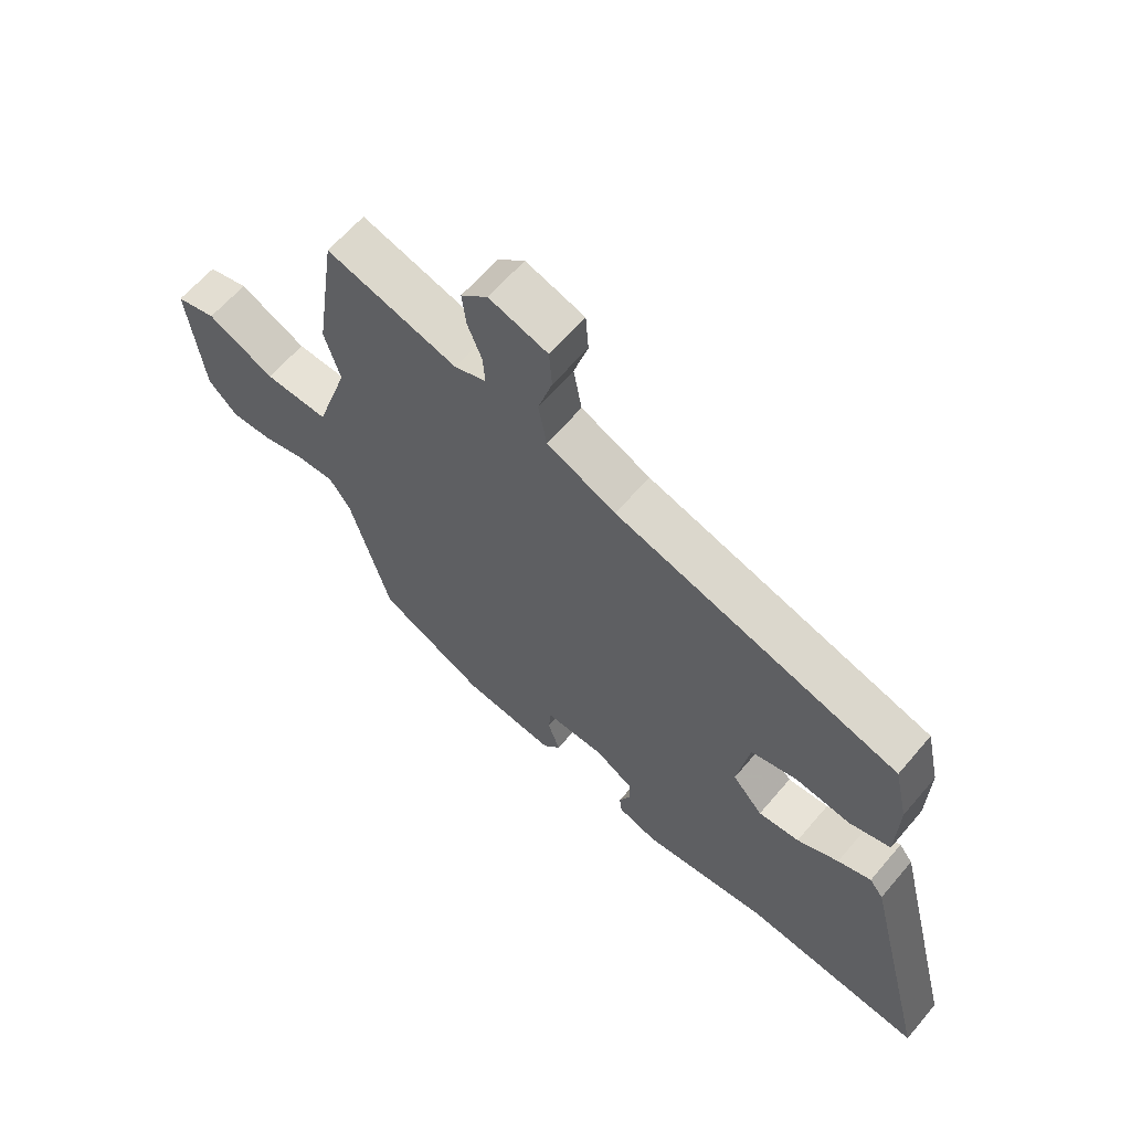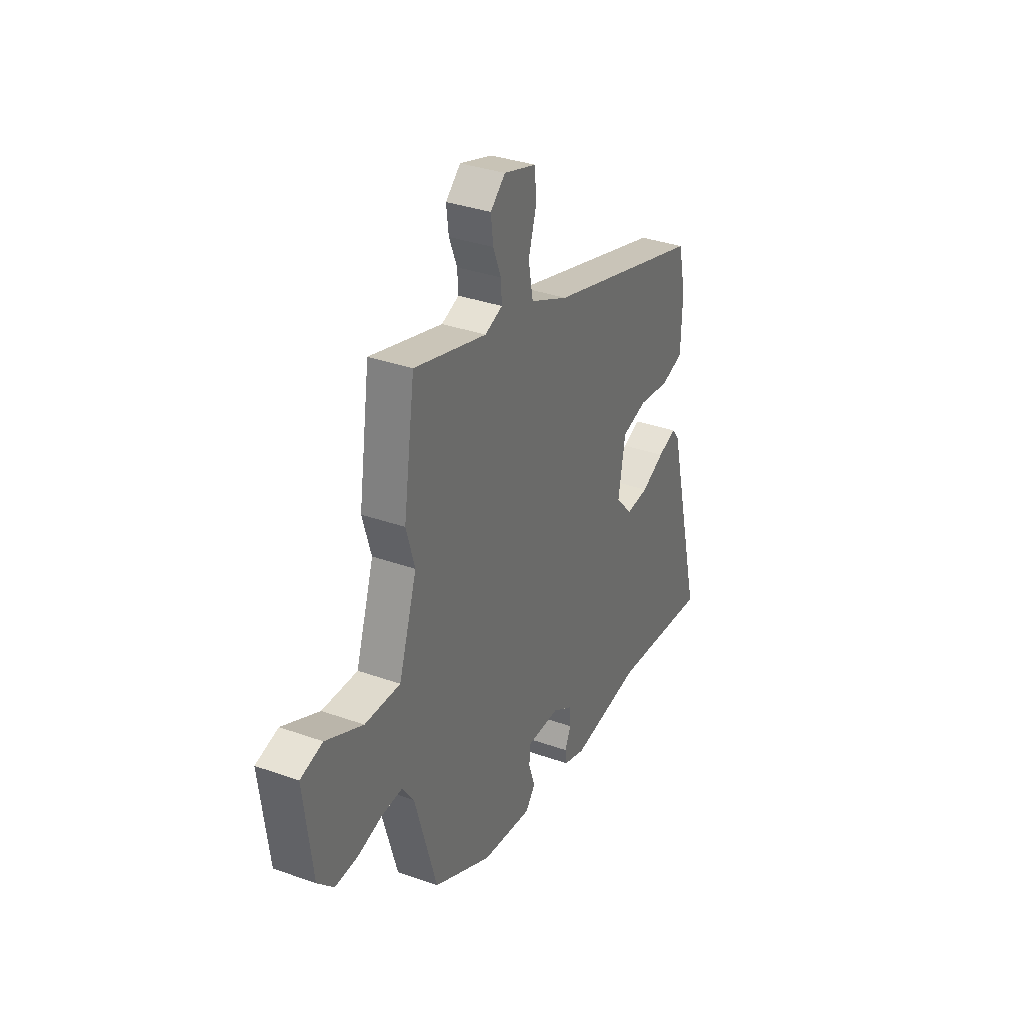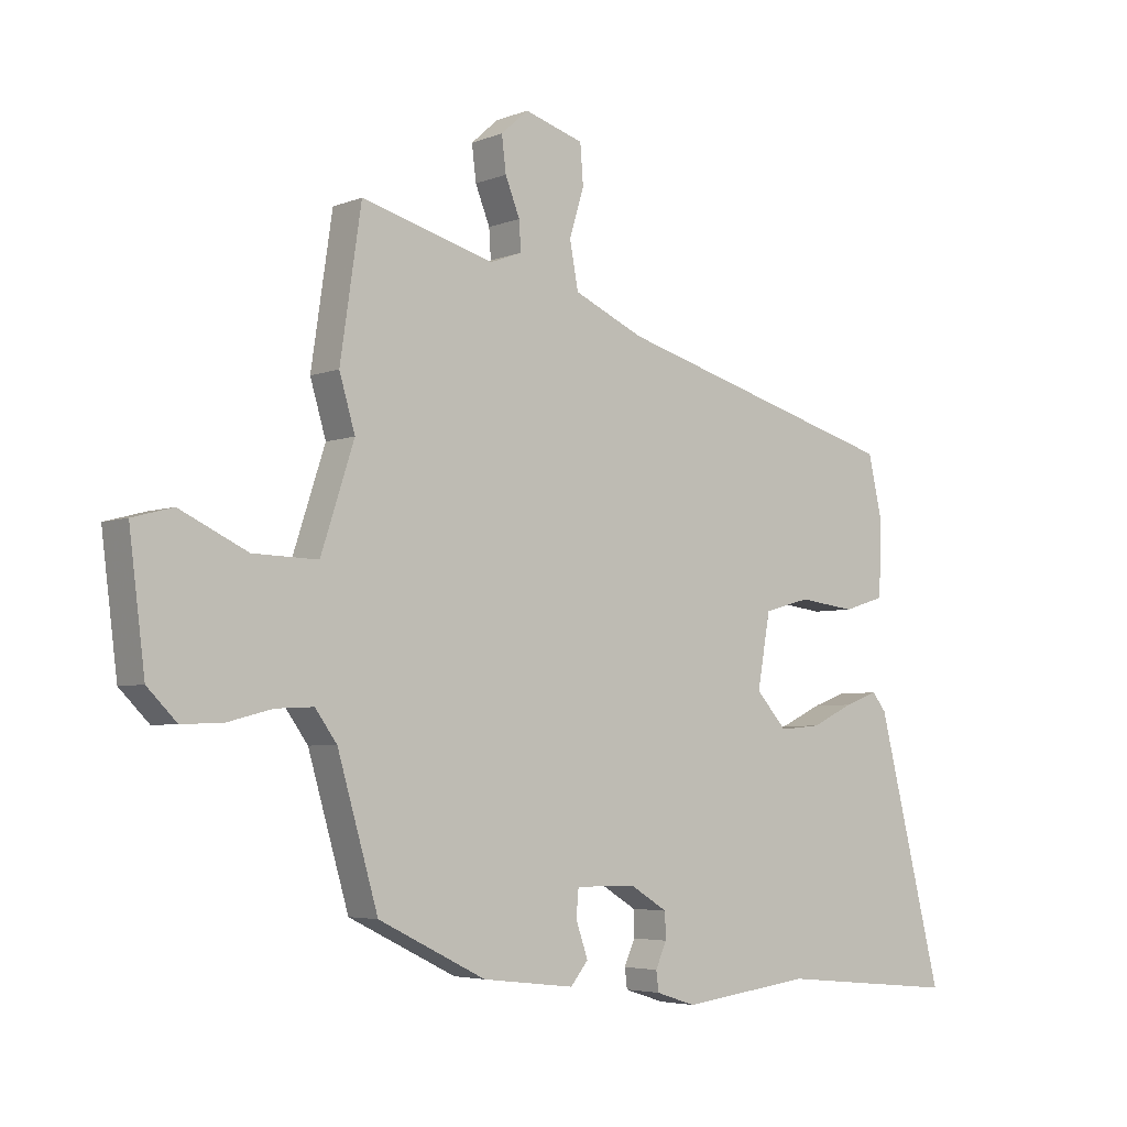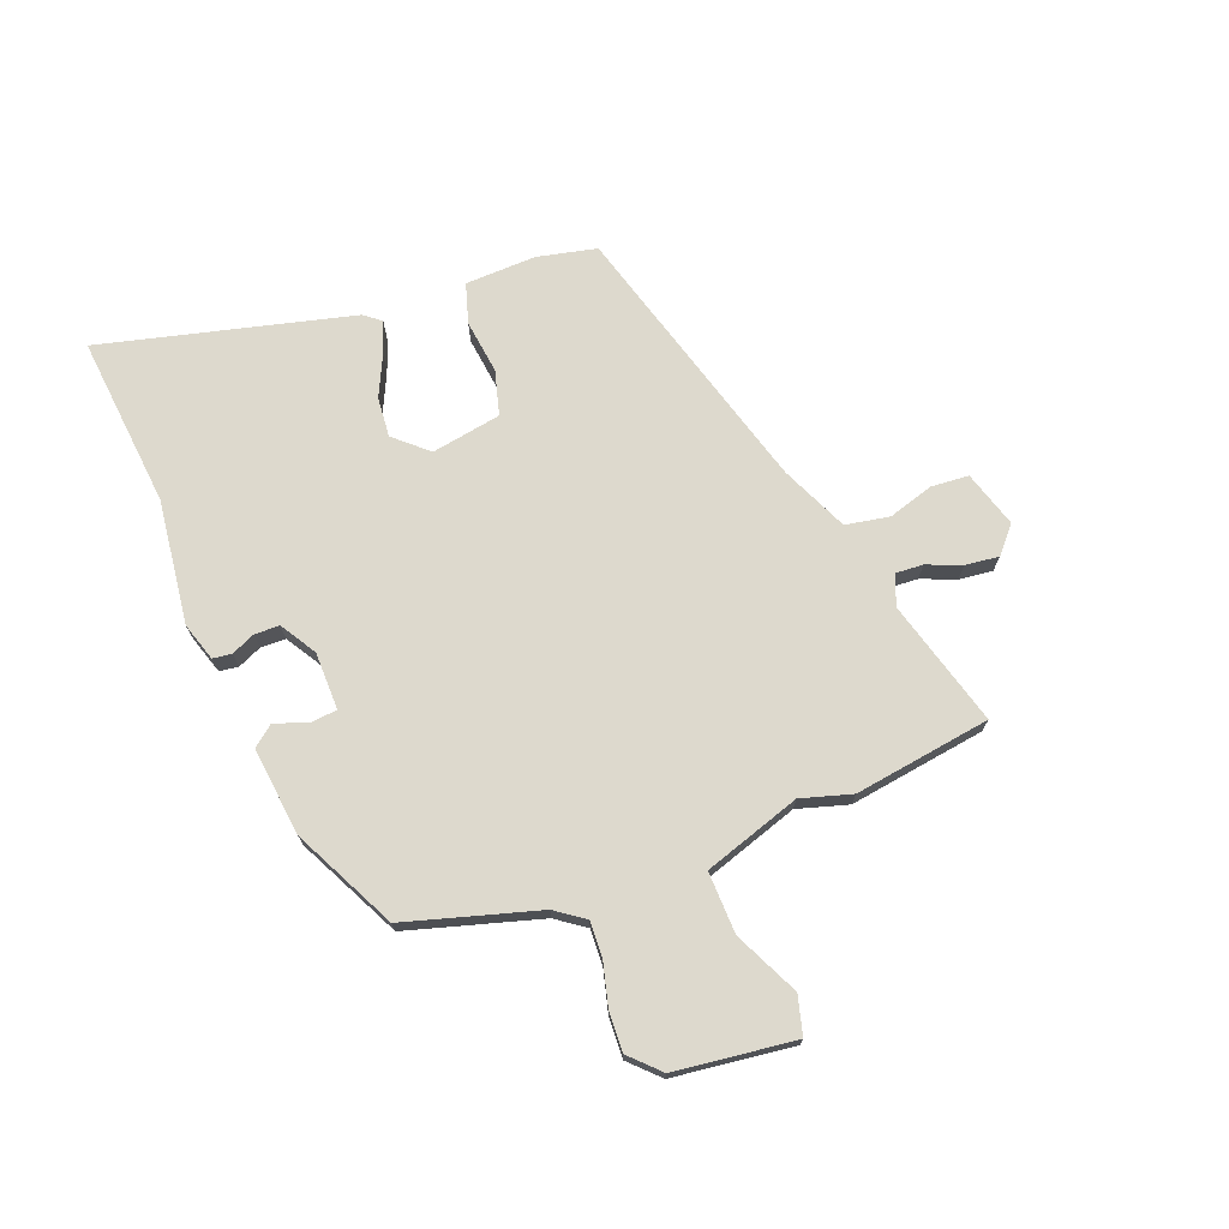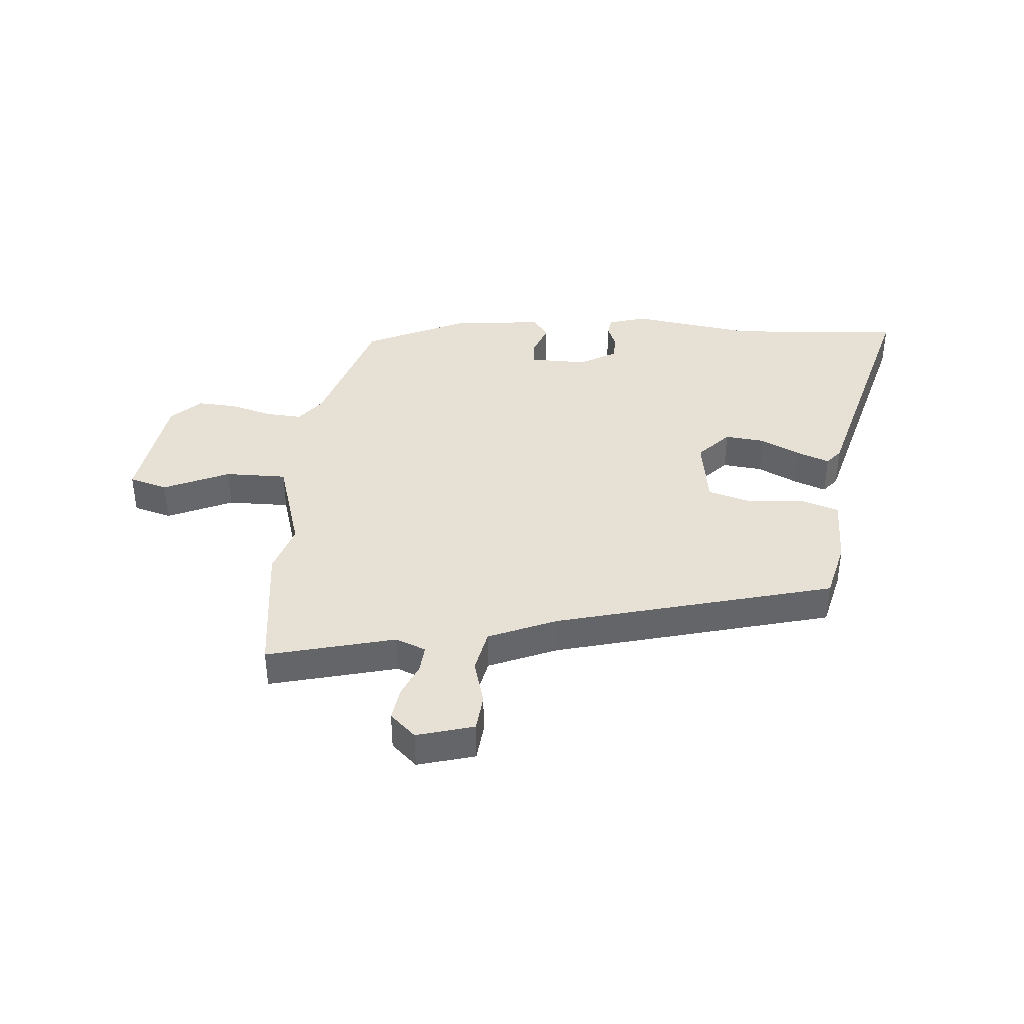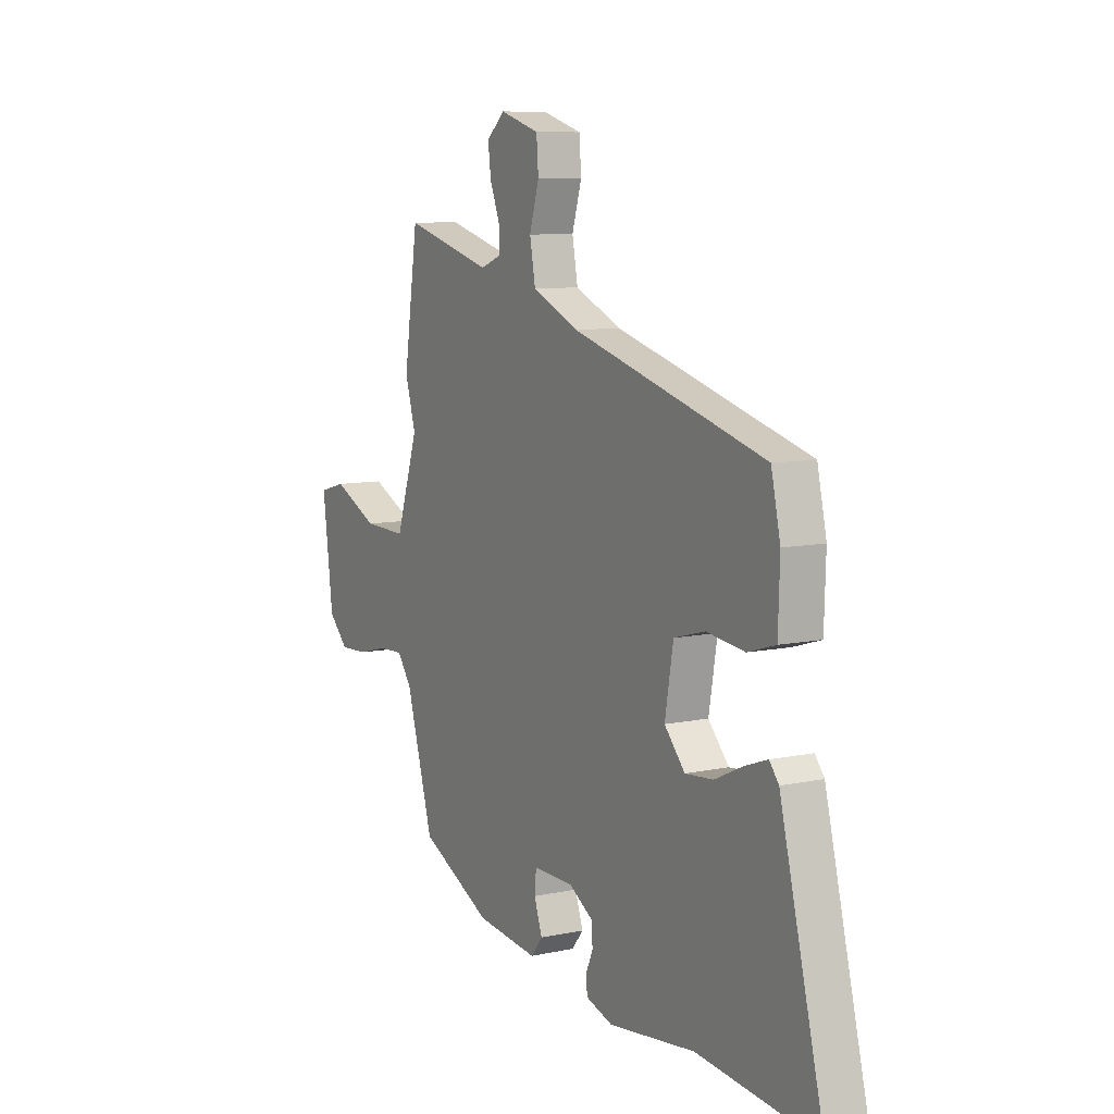
<metadata>
{"format":"obj","ext":"obj","renderer":"f3d","projection":"perspective","resolution":1024,"background":"white","views":[{"elev":62.3,"azim":40.2,"up":"+Z"},{"elev":34.1,"azim":-64.2,"up":"+Z"},{"elev":-4.5,"azim":-39.0,"up":"+Z"},{"elev":72.0,"azim":-111.1,"up":"+Y"},{"elev":39.0,"azim":5.9,"up":"+Y"},{"elev":8.8,"azim":60.1,"up":"+Z"}]}
</metadata>
<code>
v 0.485 0.07 0.327
v 0.508 0.07 0.224
v 0.504 0.07 0.101
v 0.435 0.07 0.08
v 0.341 0.07 0.092
v 0.264 0.07 0.071
v 0.243 0.07 -0.05
v 0.294 0.07 -0.107
v 0.363 0.07 -0.101
v 0.433 0.07 -0.068
v 0.489 0.07 -0.048
v 0.512 0.07 -0.077
v 0.621 0.07 -0.512
v 0.322 0.07 -0.483
v 0.107 0.07 -0.51
v 0.041 0.07 -0.489
v 0.037 0.07 -0.456
v 0.055 0.07 -0.415
v 0.054 0.07 -0.372
v -0.008 0.07 -0.334
v -0.108 0.07 -0.333
v -0.112 0.07 -0.378
v -0.092 0.07 -0.436
v -0.121 0.07 -0.472
v -0.274 0.07 -0.454
v -0.452 0.07 -0.366
v -0.519 0.07 -0.136
v -0.555 0.07 -0.086
v -0.618 0.07 -0.089
v -0.691 0.07 -0.108
v -0.76 0.07 -0.111
v -0.809 0.07 -0.062
v -0.835 0.07 0.146
v -0.768 0.07 0.164
v -0.656 0.07 0.111
v -0.549 0.07 0.108
v -0.494 0.07 0.276
v -0.52 0.07 0.364
v -0.485 0.07 0.601
v -0.266 0.07 0.54
v -0.213 0.07 0.56
v -0.216 0.07 0.608
v -0.24 0.07 0.668
v -0.247 0.07 0.726
v -0.202 0.07 0.766
v -0.104 0.07 0.736
v -0.099 0.07 0.671
v -0.123 0.07 0.592
v -0.109 0.07 0.516
v 0.007 0.07 0.464
v 0.485 0 0.327
v 0.508 0 0.224
v 0.504 0 0.101
v 0.435 0 0.08
v 0.341 0 0.092
v 0.264 0 0.071
v 0.243 0 -0.05
v 0.294 0 -0.107
v 0.363 0 -0.101
v 0.433 0 -0.068
v 0.489 0 -0.048
v 0.512 0 -0.077
v 0.621 0 -0.512
v 0.322 0 -0.483
v 0.107 0 -0.51
v 0.041 0 -0.489
v 0.037 0 -0.456
v 0.055 0 -0.415
v 0.054 0 -0.372
v -0.008 0 -0.334
v -0.108 0 -0.333
v -0.112 0 -0.378
v -0.092 0 -0.436
v -0.121 0 -0.472
v -0.274 0 -0.454
v -0.452 0 -0.366
v -0.519 0 -0.136
v -0.555 0 -0.086
v -0.618 0 -0.089
v -0.691 0 -0.108
v -0.76 0 -0.111
v -0.809 0 -0.062
v -0.835 0 0.146
v -0.768 0 0.164
v -0.656 0 0.111
v -0.549 0 0.108
v -0.494 0 0.276
v -0.52 0 0.364
v -0.485 0 0.601
v -0.266 0 0.54
v -0.213 0 0.56
v -0.216 0 0.608
v -0.24 0 0.668
v -0.247 0 0.726
v -0.202 0 0.766
v -0.104 0 0.736
v -0.099 0 0.671
v -0.123 0 0.592
v -0.109 0 0.516
v 0.007 0 0.464
f 45 46 47 48
f 45 48 49
f 42 43 44 45
f 41 42 45 49
f 40 41 49 50
f 37 38 39 40
f 36 37 40 50
f 32 33 34 35
f 32 35 36
f 29 30 31 32
f 28 29 32 36
f 27 28 36 50
f 22 23 24 25
f 21 22 25 26
f 15 16 17 18
f 14 15 18 19
f 13 14 19 20
f 9 10 11 12
f 9 12 13 20
f 2 3 4 5
f 2 5 6
f 1 2 6
f 50 1 6
f 21 26 27 50
f 21 50 6 7
f 8 9 20 21
f 7 8 21
f 98 97 96 95
f 99 98 95
f 95 94 93 92
f 99 95 92 91
f 100 99 91 90
f 90 89 88 87
f 100 90 87 86
f 85 84 83 82
f 86 85 82
f 82 81 80 79
f 86 82 79 78
f 100 86 78 77
f 75 74 73 72
f 76 75 72 71
f 68 67 66 65
f 69 68 65 64
f 70 69 64 63
f 62 61 60 59
f 70 63 62 59
f 55 54 53 52
f 56 55 52
f 56 52 51
f 56 51 100
f 100 77 76 71
f 57 56 100 71
f 71 70 59 58
f 71 58 57
f 1 51 52 2
f 2 52 53 3
f 3 53 54 4
f 4 54 55 5
f 5 55 56 6
f 6 56 57 7
f 7 57 58 8
f 8 58 59 9
f 9 59 60 10
f 10 60 61 11
f 11 61 62 12
f 12 62 63 13
f 13 63 64 14
f 14 64 65 15
f 15 65 66 16
f 16 66 67 17
f 17 67 68 18
f 18 68 69 19
f 19 69 70 20
f 20 70 71 21
f 21 71 72 22
f 22 72 73 23
f 23 73 74 24
f 24 74 75 25
f 25 75 76 26
f 26 76 77 27
f 27 77 78 28
f 28 78 79 29
f 29 79 80 30
f 30 80 81 31
f 31 81 82 32
f 32 82 83 33
f 33 83 84 34
f 34 84 85 35
f 35 85 86 36
f 36 86 87 37
f 37 87 88 38
f 38 88 89 39
f 39 89 90 40
f 40 90 91 41
f 41 91 92 42
f 42 92 93 43
f 43 93 94 44
f 44 94 95 45
f 45 95 96 46
f 46 96 97 47
f 47 97 98 48
f 48 98 99 49
f 49 99 100 50
f 50 100 51 1

</code>
